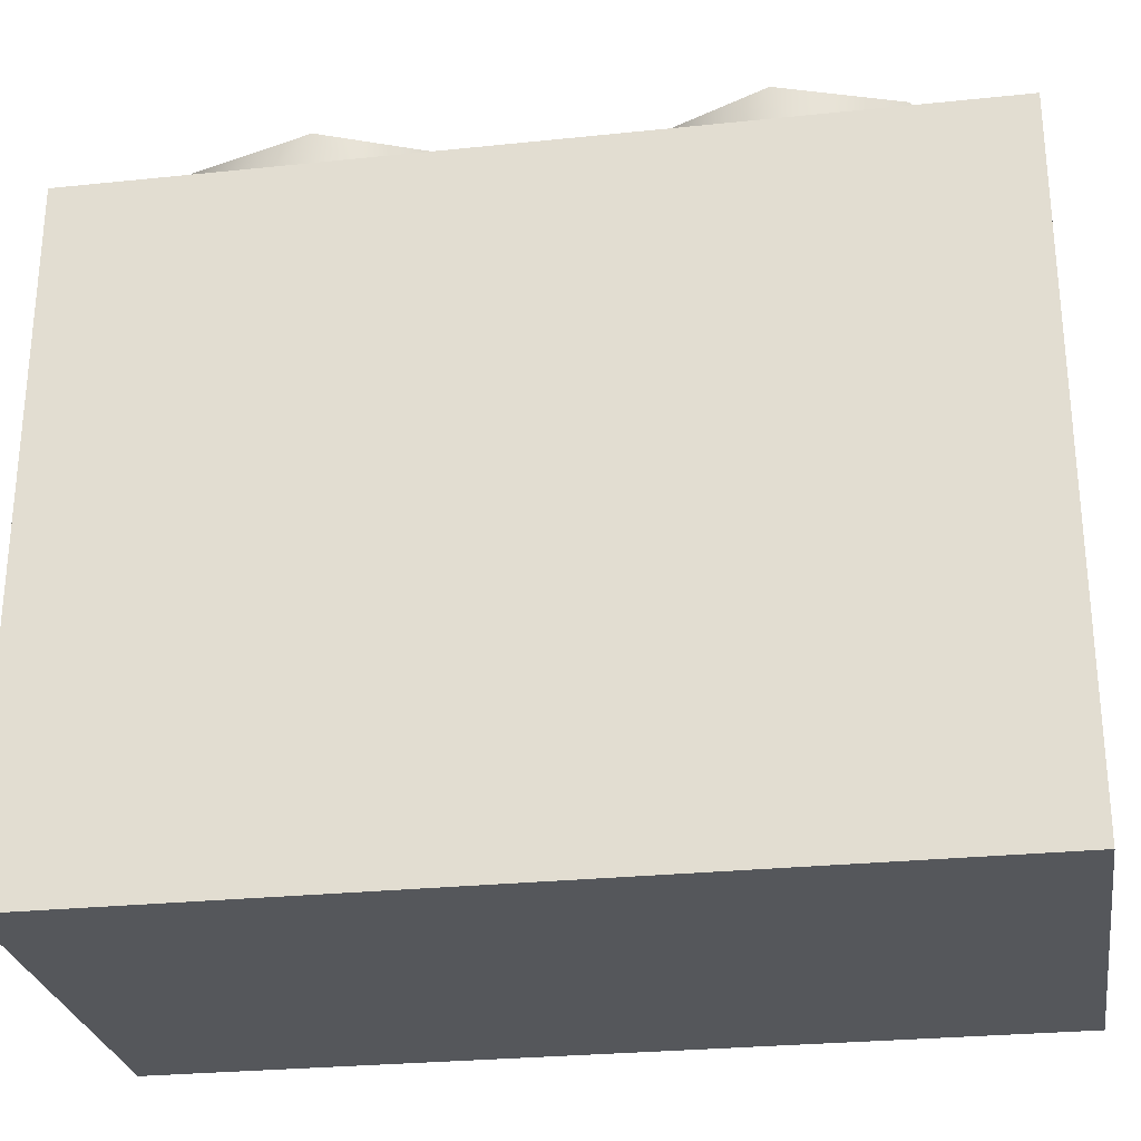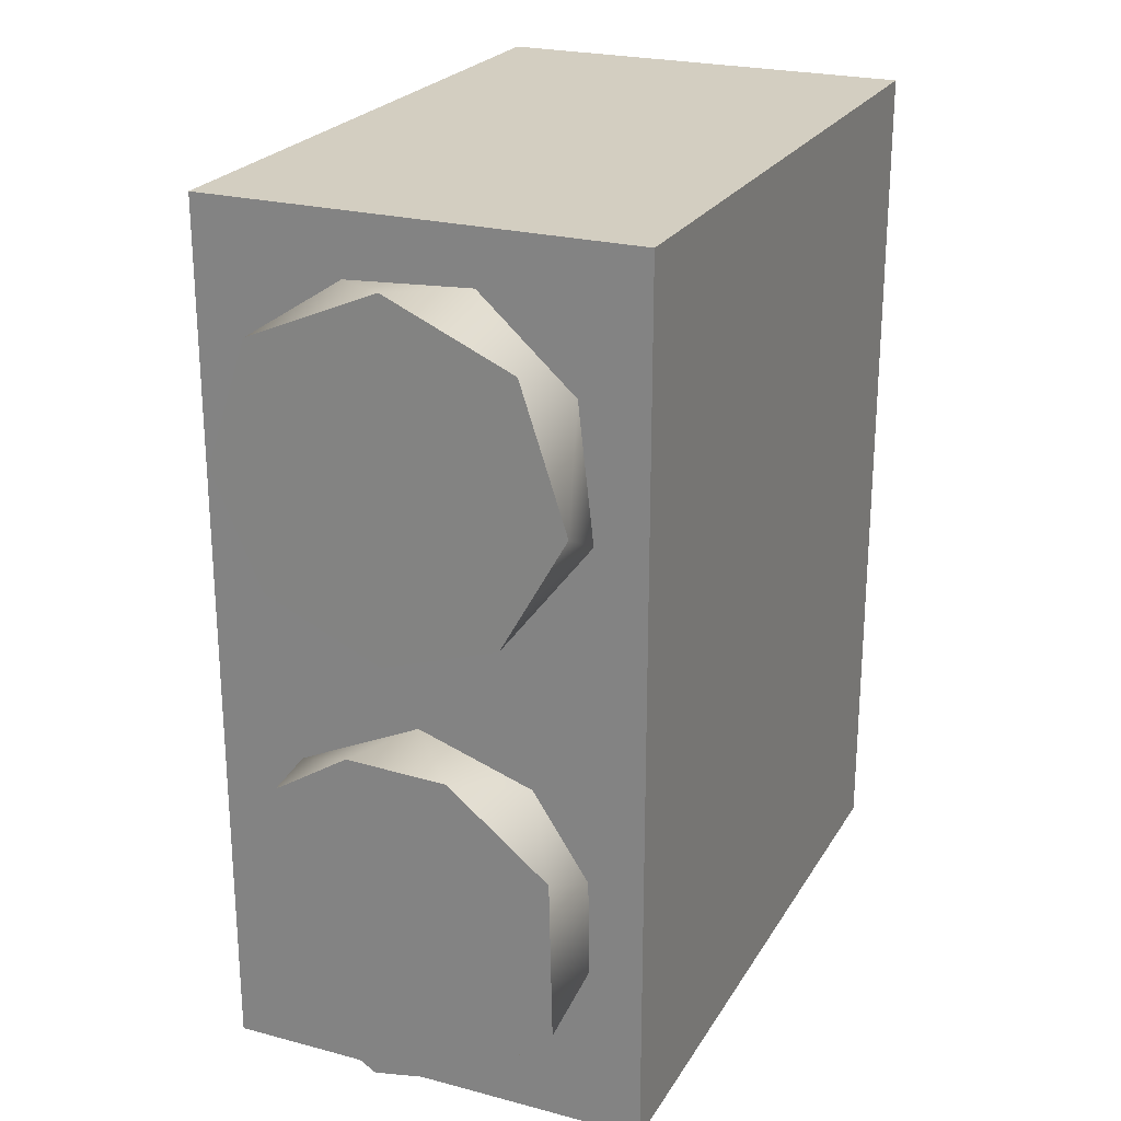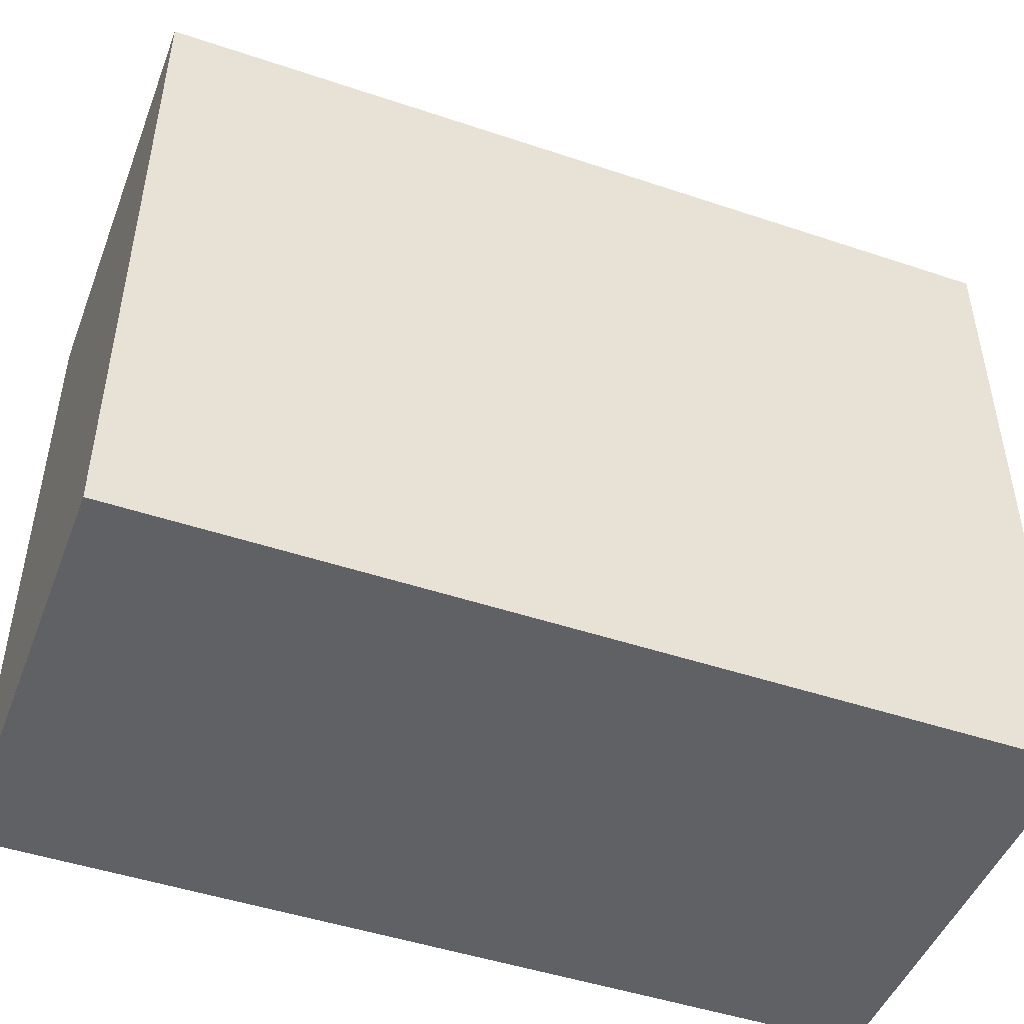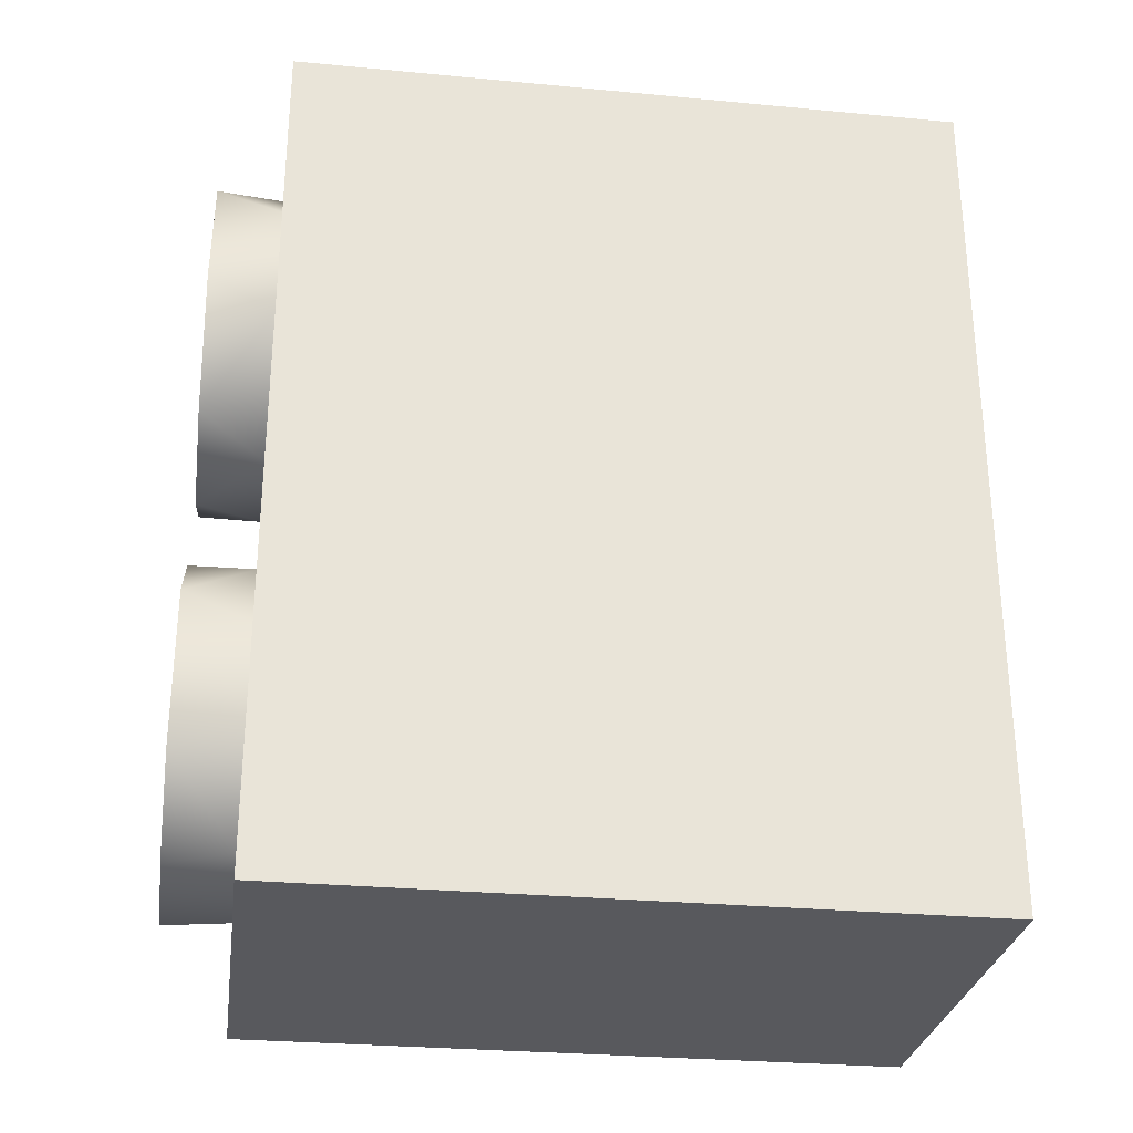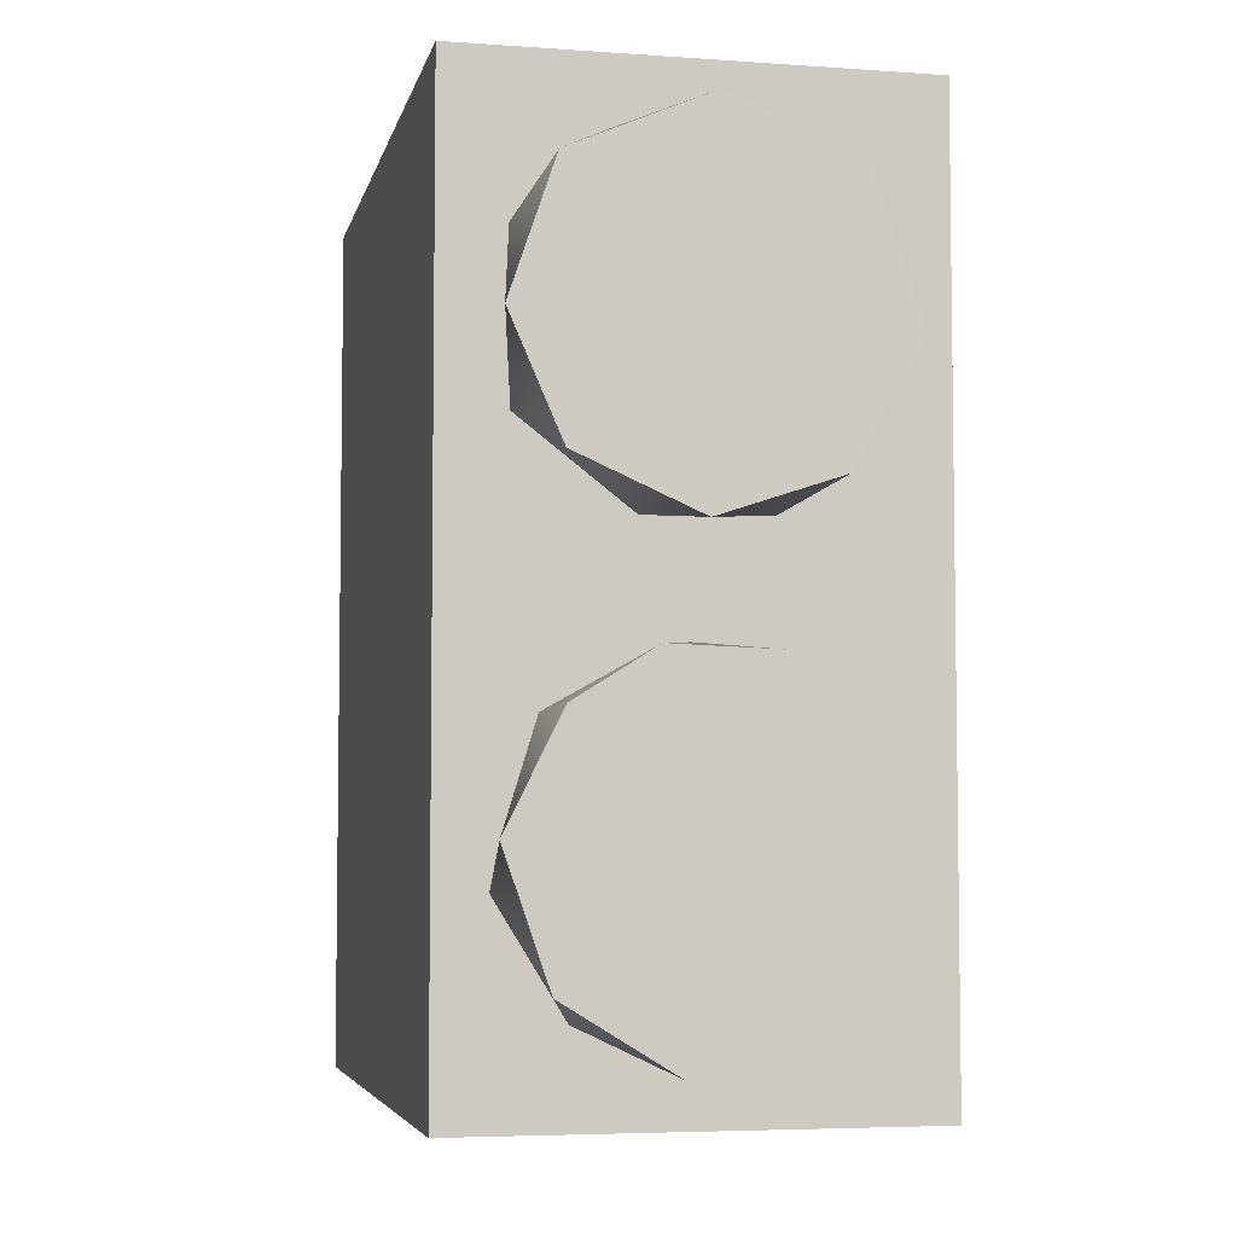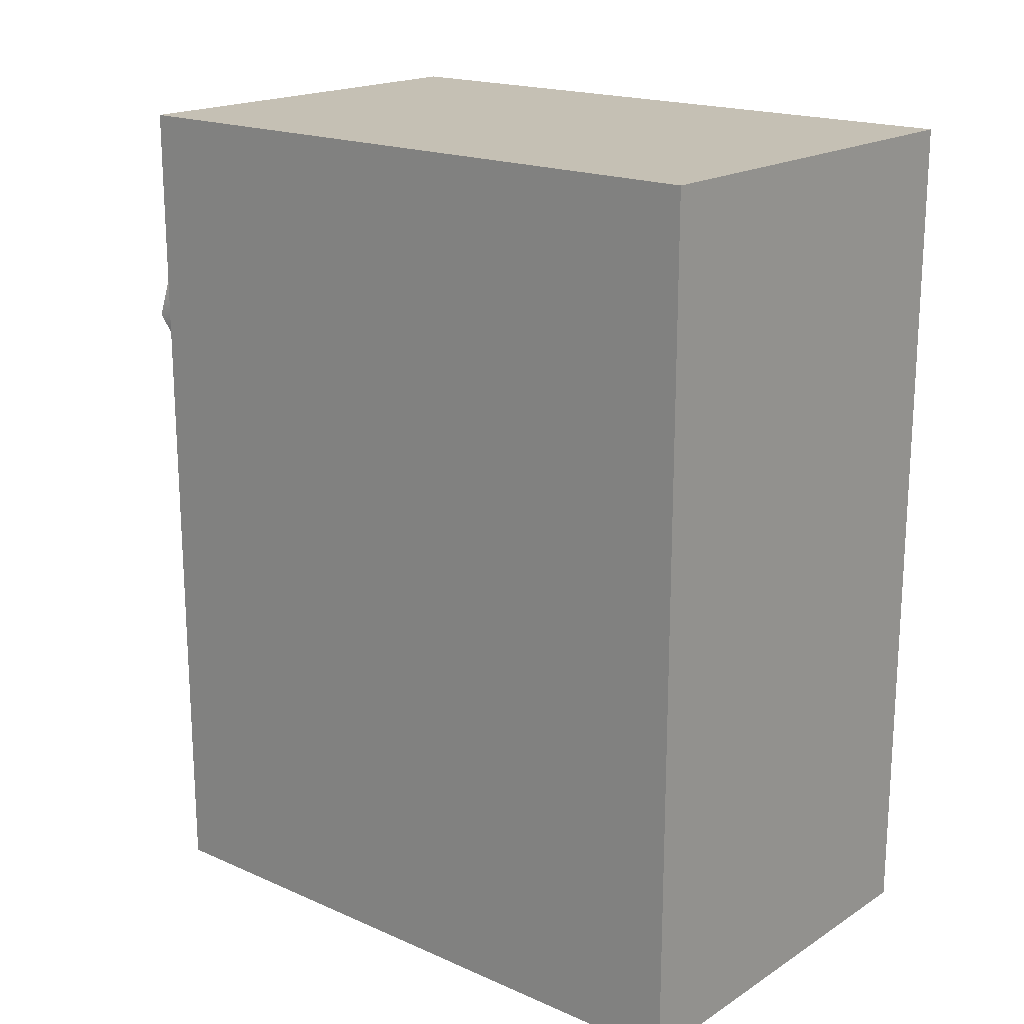
<metadata>
{"format":"obj","ext":"obj","renderer":"f3d","projection":"perspective","resolution":1024,"background":"white","views":[{"elev":-27.3,"azim":99.1,"up":"+Y"},{"elev":23.8,"azim":-156.2,"up":"+Z"},{"elev":-47.6,"azim":-110.7,"up":"+Y"},{"elev":-28.7,"azim":-98.0,"up":"+Z"},{"elev":-5.2,"azim":167.7,"up":"+Z"},{"elev":18.5,"azim":-50.0,"up":"+Z"}]}
</metadata>
<code>
g Round Brick 1x1.313
v -0.1126 0.5451 -0.5513
v 0.04255 0.5451 -0.5819
v 0.1977 0.5451 -0.4865
v -0.2347 0.5451 -0.4394
v 0.2601 0.5451 -0.3071
v -0.2297 0.5451 -0.2028
v 0.1825 0.5451 -0.1507
v -0.08084 0.5451 -0.08452
v 0.06926 0.5451 -0.07943
v -0.161 0.5451 0.1266
v 0.01075 0.5451 0.06939
v 0.1837 0.5451 0.1457
v -0.2576 0.5451 0.2983
v 0.2562 0.5451 0.3123
v -0.1902 0.5451 0.5006
v 0.1926 0.5451 0.4993
v -0.003246 0.5451 0.5833
v -0.3251 0.4446 -0.6506
v 0.3249 0.4446 -0.6506
v 0.3249 0.4446 0.6507
v -0.3251 0.4446 0.6507
v 0.3249 -0.573 -0.6506
v -0.3251 -0.573 -0.6506
v -0.3251 -0.573 0.6507
v 0.3249 -0.573 0.6507
v -0.3251 0.4446 -0.6506
v -0.3251 -0.573 -0.6506
v 0.3249 -0.573 -0.6506
v 0.3249 0.4446 -0.6506
v 0.3249 0.4446 -0.6506
v 0.3249 -0.573 -0.6506
v 0.3249 -0.573 0.6507
v 0.3249 0.4446 0.6507
v -0.3251 0.4446 0.6507
v -0.3251 -0.573 0.6507
v -0.3251 -0.573 -0.6506
v -0.3251 0.4446 -0.6506
v 0.3249 0.4446 0.6507
v 0.3249 -0.573 0.6507
v -0.3251 -0.573 0.6507
v -0.3251 0.4446 0.6507
v -0.1126 0.5451 -0.5513
v -0.1406 0.4446 -0.5424
v 0.04255 0.5451 -0.5819
v -0.2347 0.5451 -0.4394
v 0.02983 0.4446 -0.578
v -0.2462 0.4446 -0.3949
v 0.1596 0.4446 -0.5234
v 0.1977 0.5451 -0.4865
v 0.255 0.4446 -0.3694
v 0.2601 0.5451 -0.3071
v -0.2297 0.5451 -0.2028
v -0.2437 0.4446 -0.2524
v -0.161 0.4446 -0.1265
v -0.08084 0.5451 -0.08452
v 0.01075 0.4446 -0.06926
v 0.06926 0.5451 -0.07943
v 0.1965 0.4446 -0.1558
v 0.1825 0.5451 -0.1507
v 0.1837 0.5451 0.1457
v 0.07562 0.4446 0.08338
v 0.2321 0.4446 0.2042
v 0.2562 0.5451 0.3123
v 0.01075 0.5451 0.06939
v 0.2346 0.4446 0.4332
v -0.09737 0.4446 0.0872
v 0.1926 0.5451 0.4993
v -0.161 0.5451 0.1266
v 0.1036 0.4446 0.5591
v -0.2487 0.4446 0.2475
v -0.003246 0.5451 0.5833
v -0.2576 0.5451 0.2983
v -0.08592 0.4446 0.5705
v -0.2258 0.4446 0.4446
v -0.1902 0.5451 0.5006
g Round Brick 1x1.313_0
f 3 2 1
f 1 4 3
f 4 5 3
f 4 6 5
f 6 7 5
f 6 8 7
f 8 9 7
f 12 11 10
f 10 13 12
f 13 14 12
f 13 15 14
f 15 16 14
f 15 17 16
f 20 19 18
f 21 20 18
f 24 23 22
f 25 24 22
f 28 27 26
f 29 28 26
f 32 31 30
f 33 32 30
f 36 35 34
f 37 36 34
f 40 39 38
f 41 40 38
f 44 43 42
f 42 43 45
f 46 43 44
f 43 47 45
f 48 46 44
f 49 48 44
f 50 48 49
f 51 50 49
f 52 45 47
f 53 52 47
f 53 54 52
f 52 54 55
f 54 56 55
f 55 56 57
f 58 50 51
f 56 58 57
f 59 58 51
f 57 58 59
f 62 61 60
f 63 62 60
f 60 61 64
f 65 62 63
f 61 66 64
f 67 65 63
f 64 66 68
f 69 65 67
f 66 70 68
f 71 69 67
f 68 70 72
f 73 69 71
f 70 74 72
f 75 73 71
f 72 74 75
f 74 73 75

</code>
